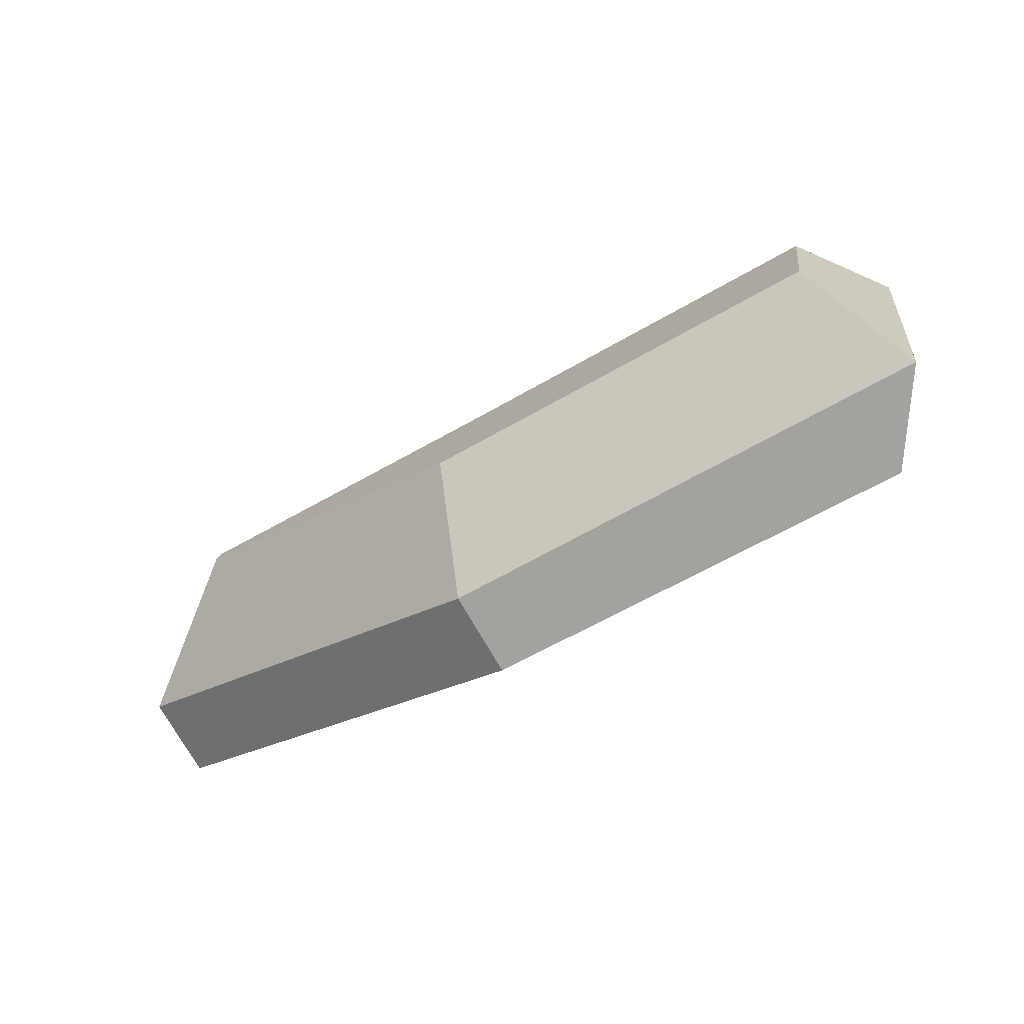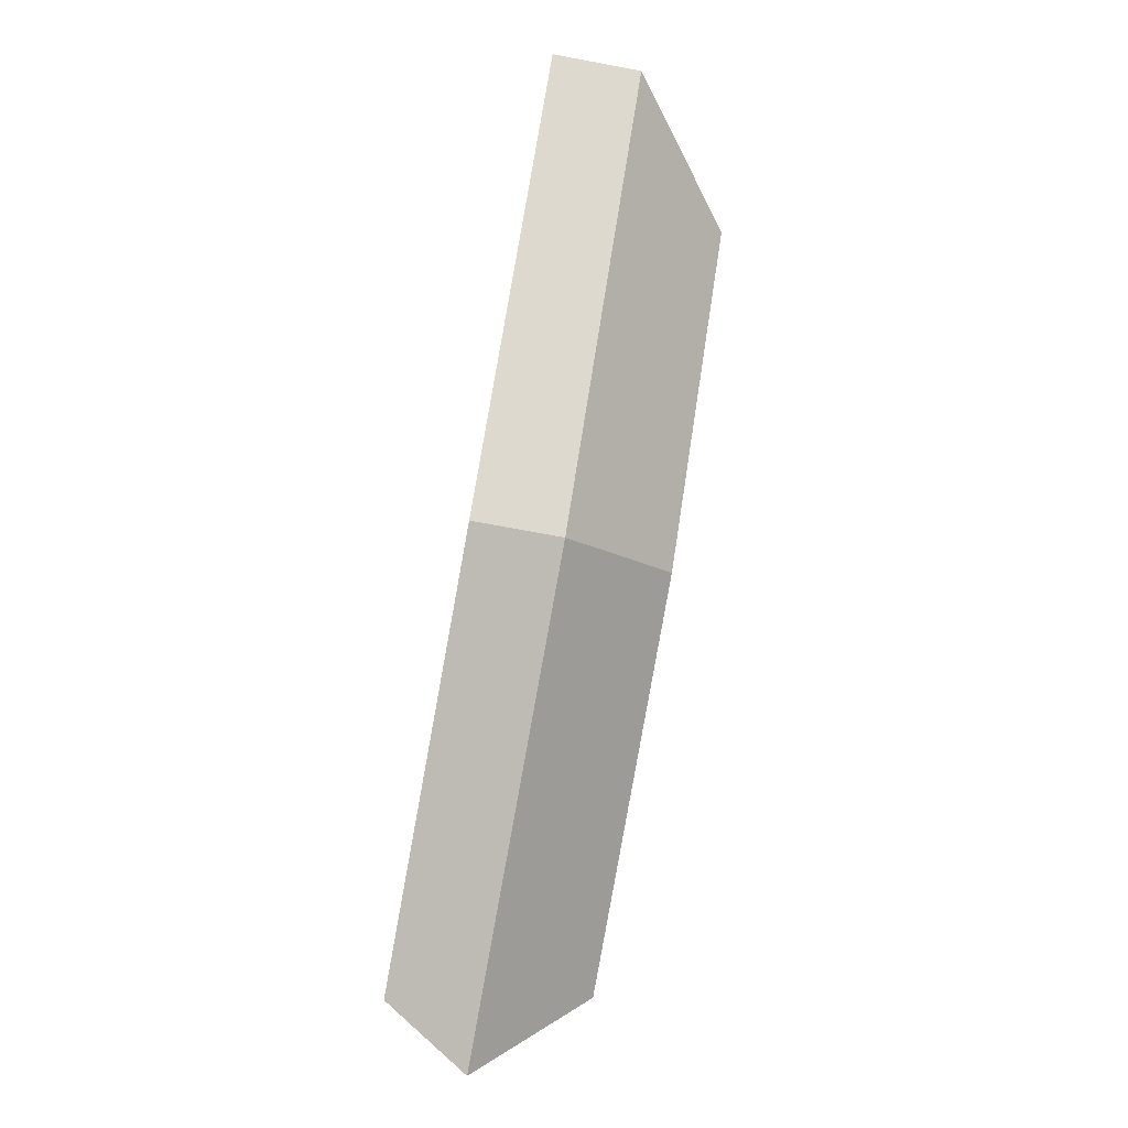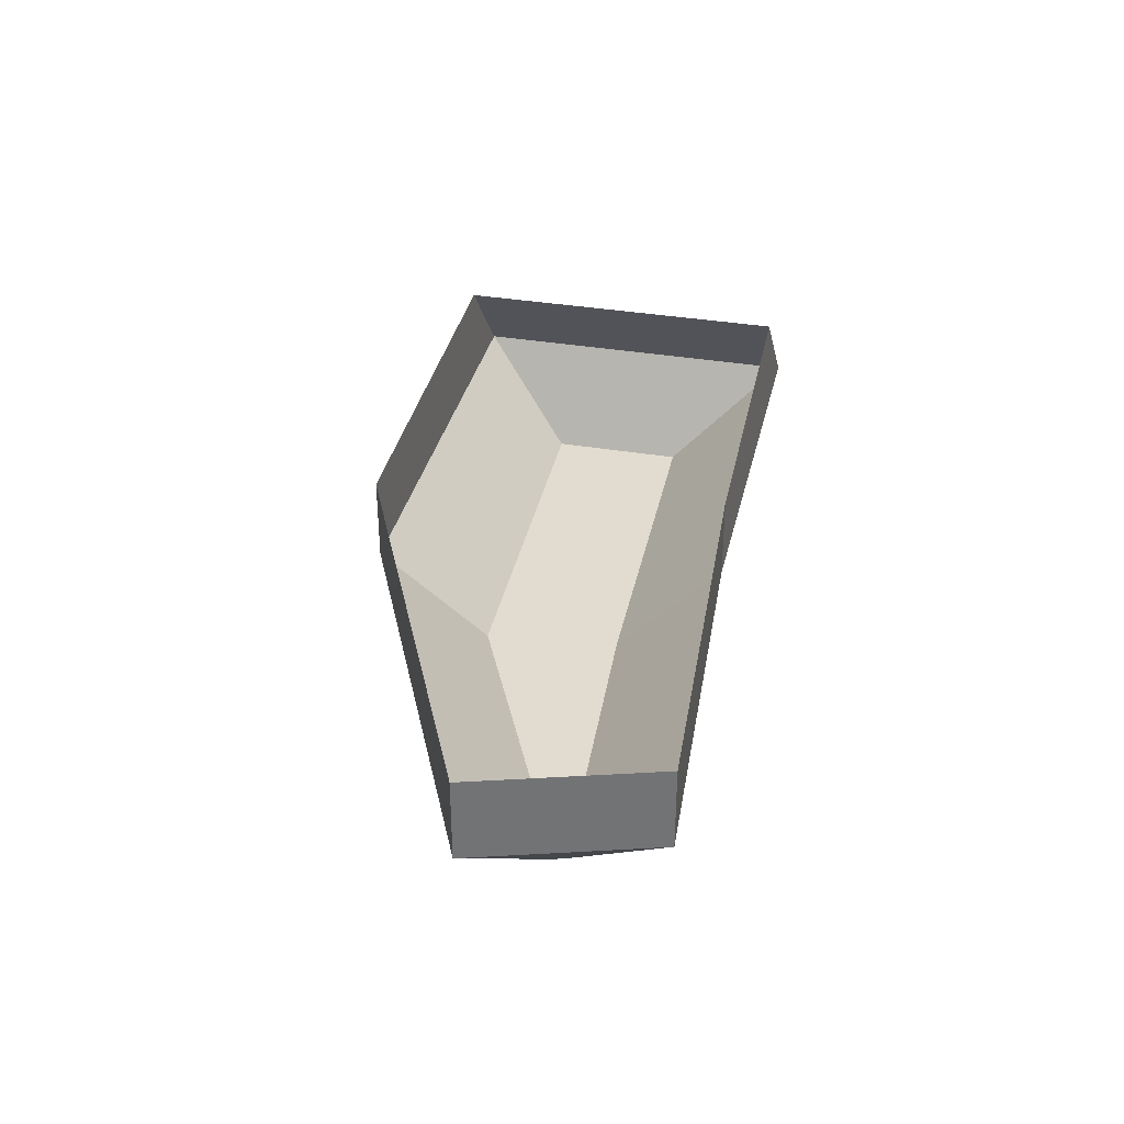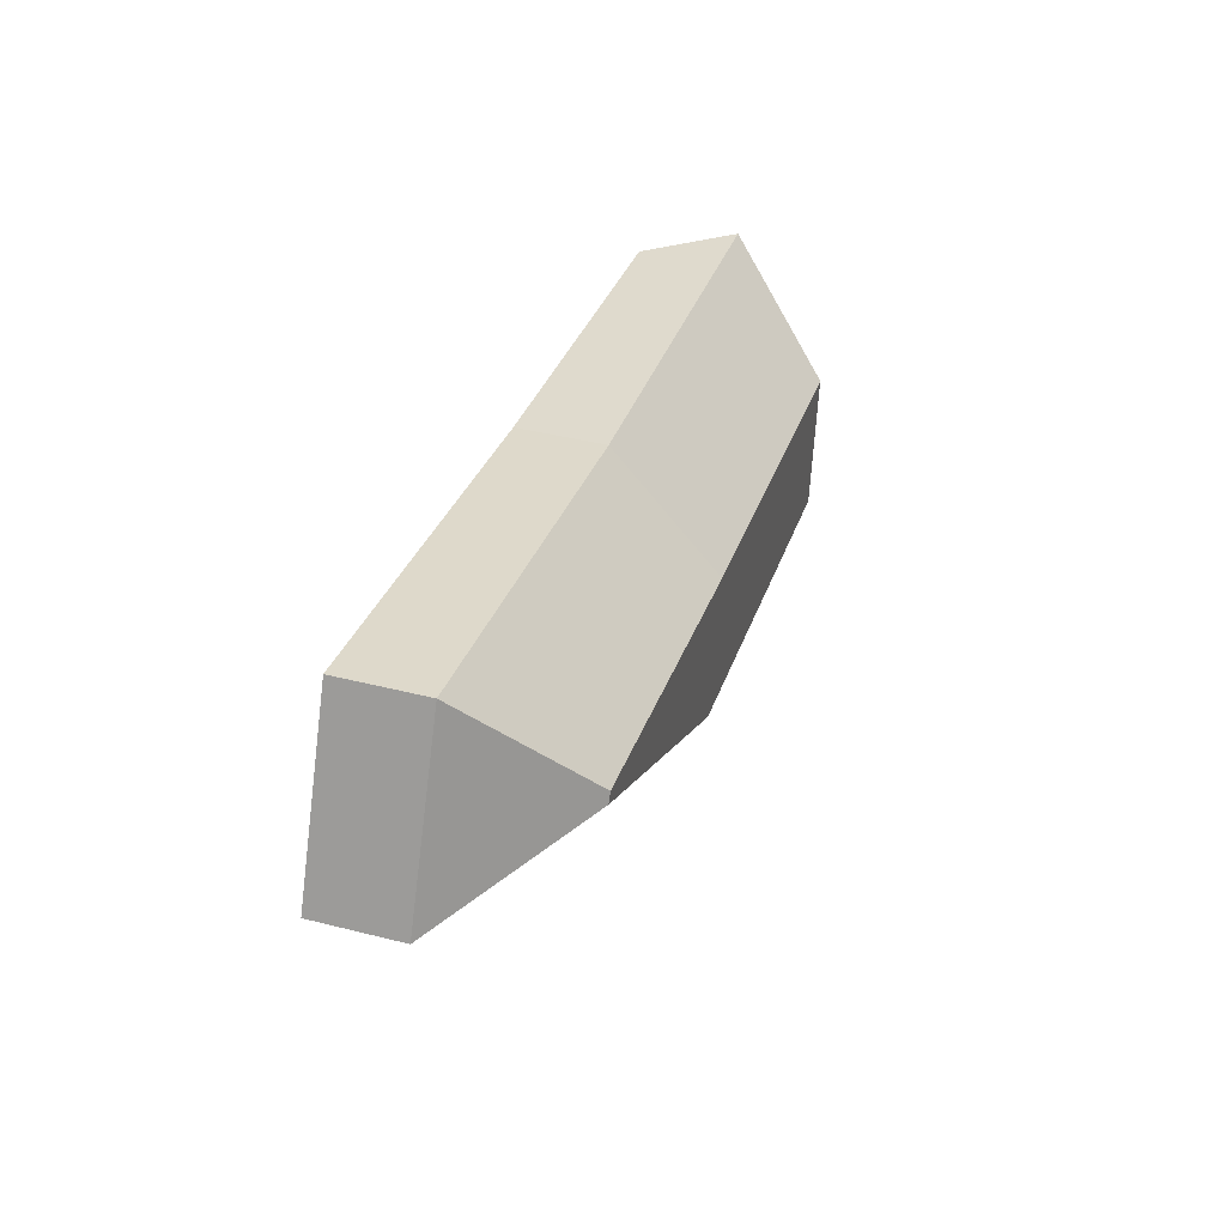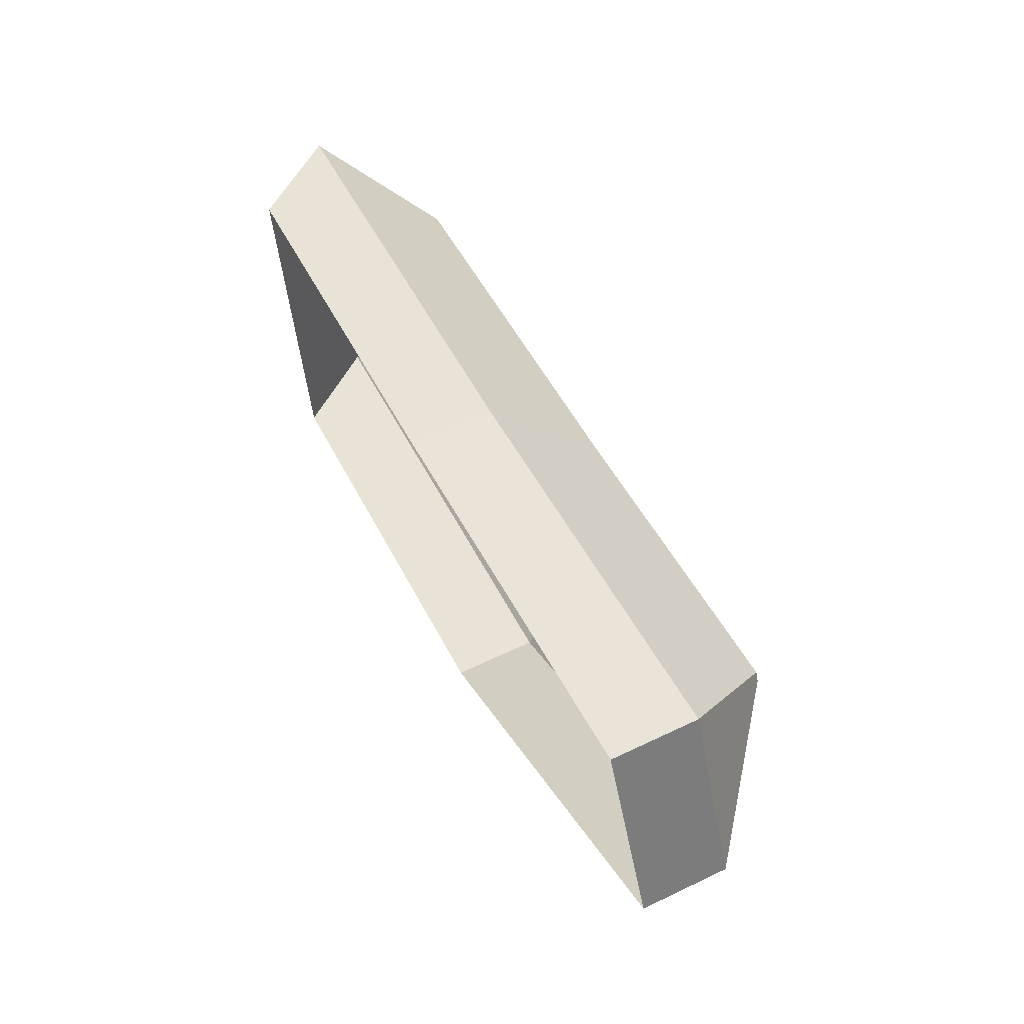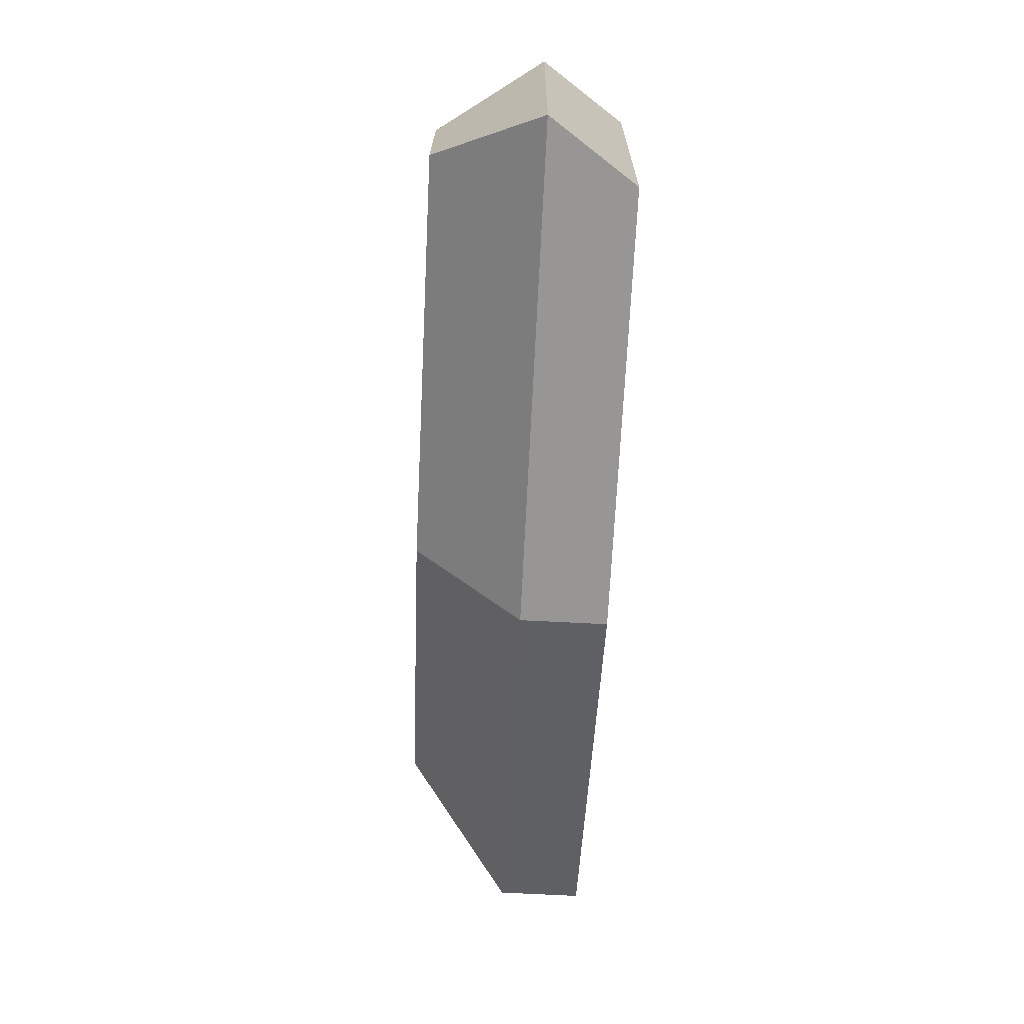
<metadata>
{"format":"obj","ext":"obj","renderer":"f3d","projection":"perspective","resolution":1024,"background":"white","views":[{"elev":-76.3,"azim":-149.8,"up":"+Y"},{"elev":-75.9,"azim":79.6,"up":"+Y"},{"elev":34.5,"azim":110.6,"up":"+Z"},{"elev":41.9,"azim":106.9,"up":"+Y"},{"elev":59.7,"azim":63.8,"up":"+Y"},{"elev":-77.1,"azim":-92.8,"up":"+Y"}]}
</metadata>
<code>
g default
v 0.7245 -3.993 -8.534
v 3.044 -3.084 -8.534
v 0.5939 -3.001 -8.534
v 2.819 -2.6 -8.534
v 1.925 -3.795 -8.534
v 1.666 -2.829 -8.534
v 0.4267 -3.001 -8.773
v 0.6334 -3.302 -9.075
v 1.666 -2.829 -8.773
v 1.719 -3.127 -9.075
v 0.6849 -3.693 -9.075
v 0.5573 -3.993 -8.773
v 1.815 -3.506 -9.075
v 1.925 -3.795 -8.773
v 2.819 -2.6 -8.773
v 2.645 -2.943 -9.075
v 2.658 -2.971 -9.075
v 3.044 -3.084 -8.773
g Prise_4
f 8 7 9 10
f 10 9 15 16
f 12 11 13 14
f 14 13 17 18
f 16 15 18 17
f 3 6 9 7
f 8 10 13 11
f 12 14 5 1
f 2 18 15 4
f 9 6 4 15
f 13 10 16 17
f 5 14 18 2
f 7 12 1 3
f 7 8 11 12

</code>
